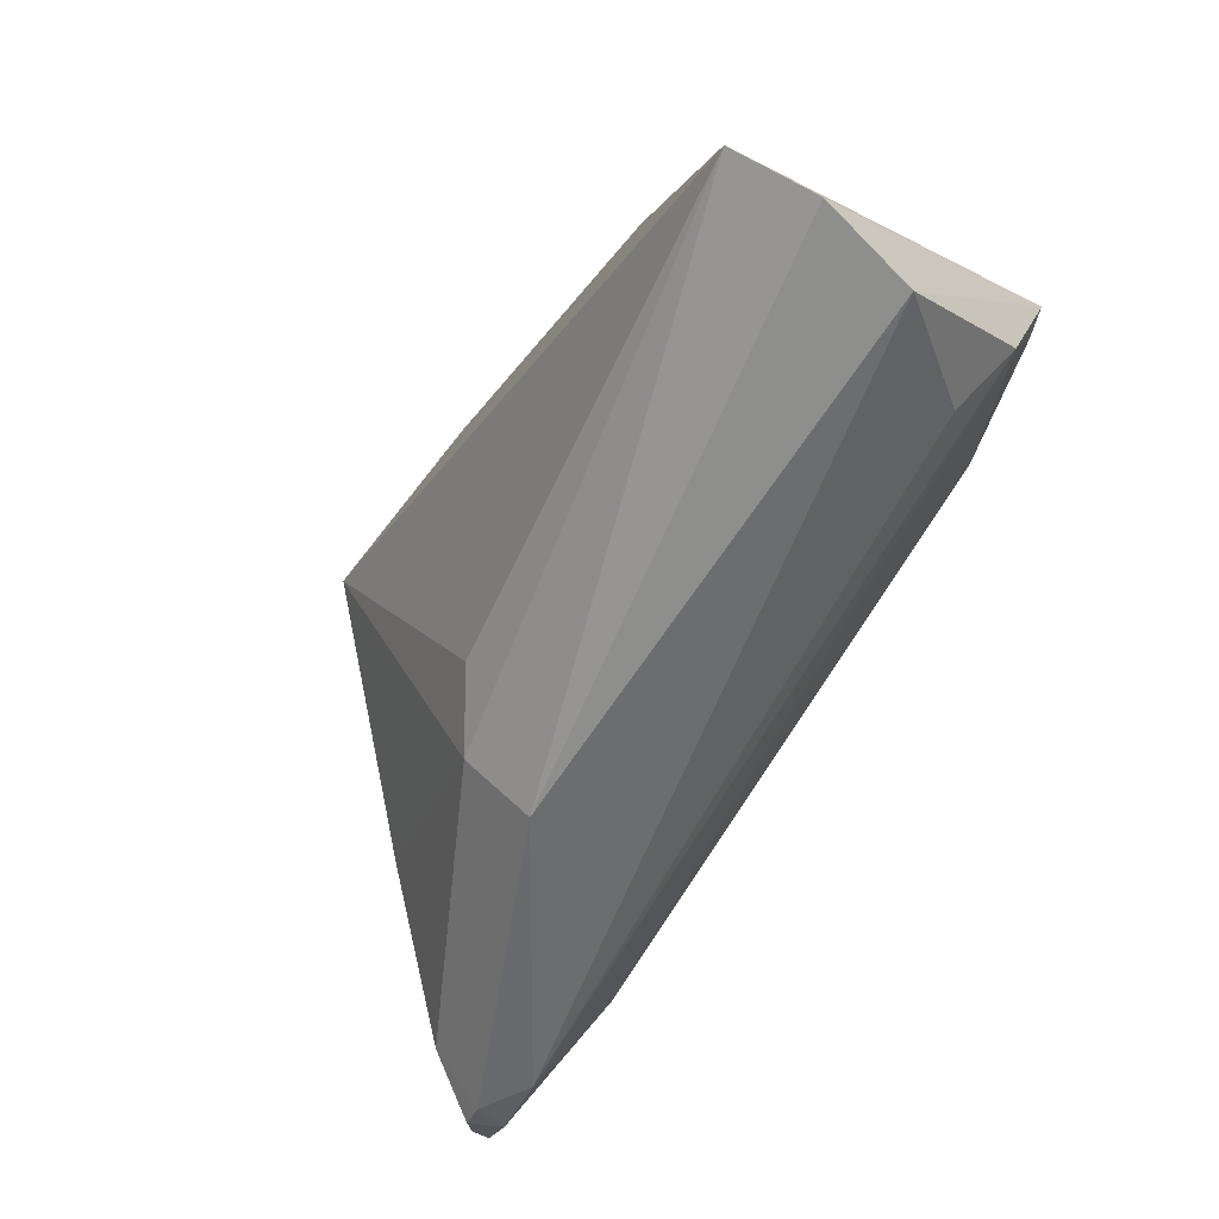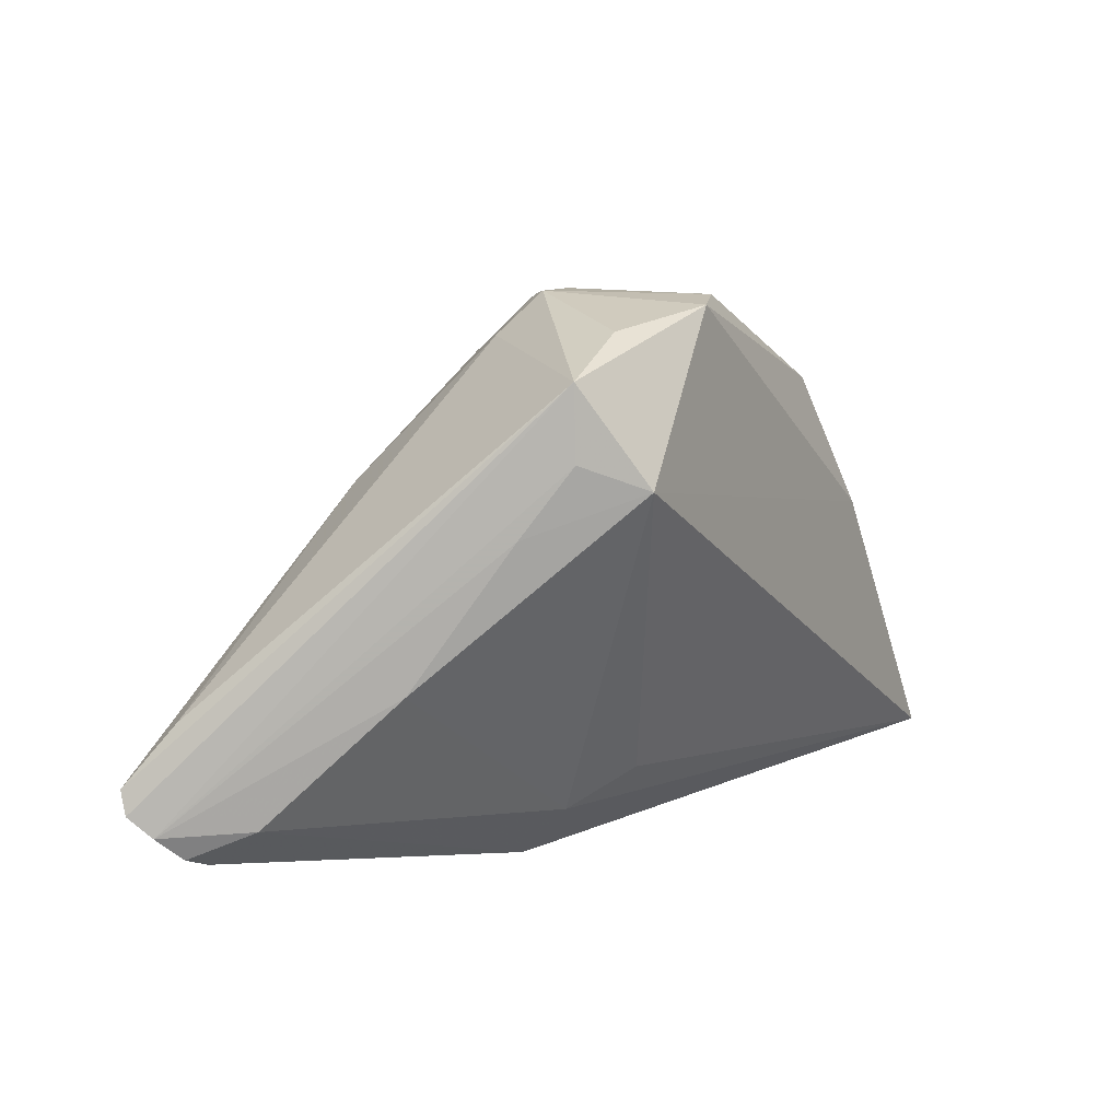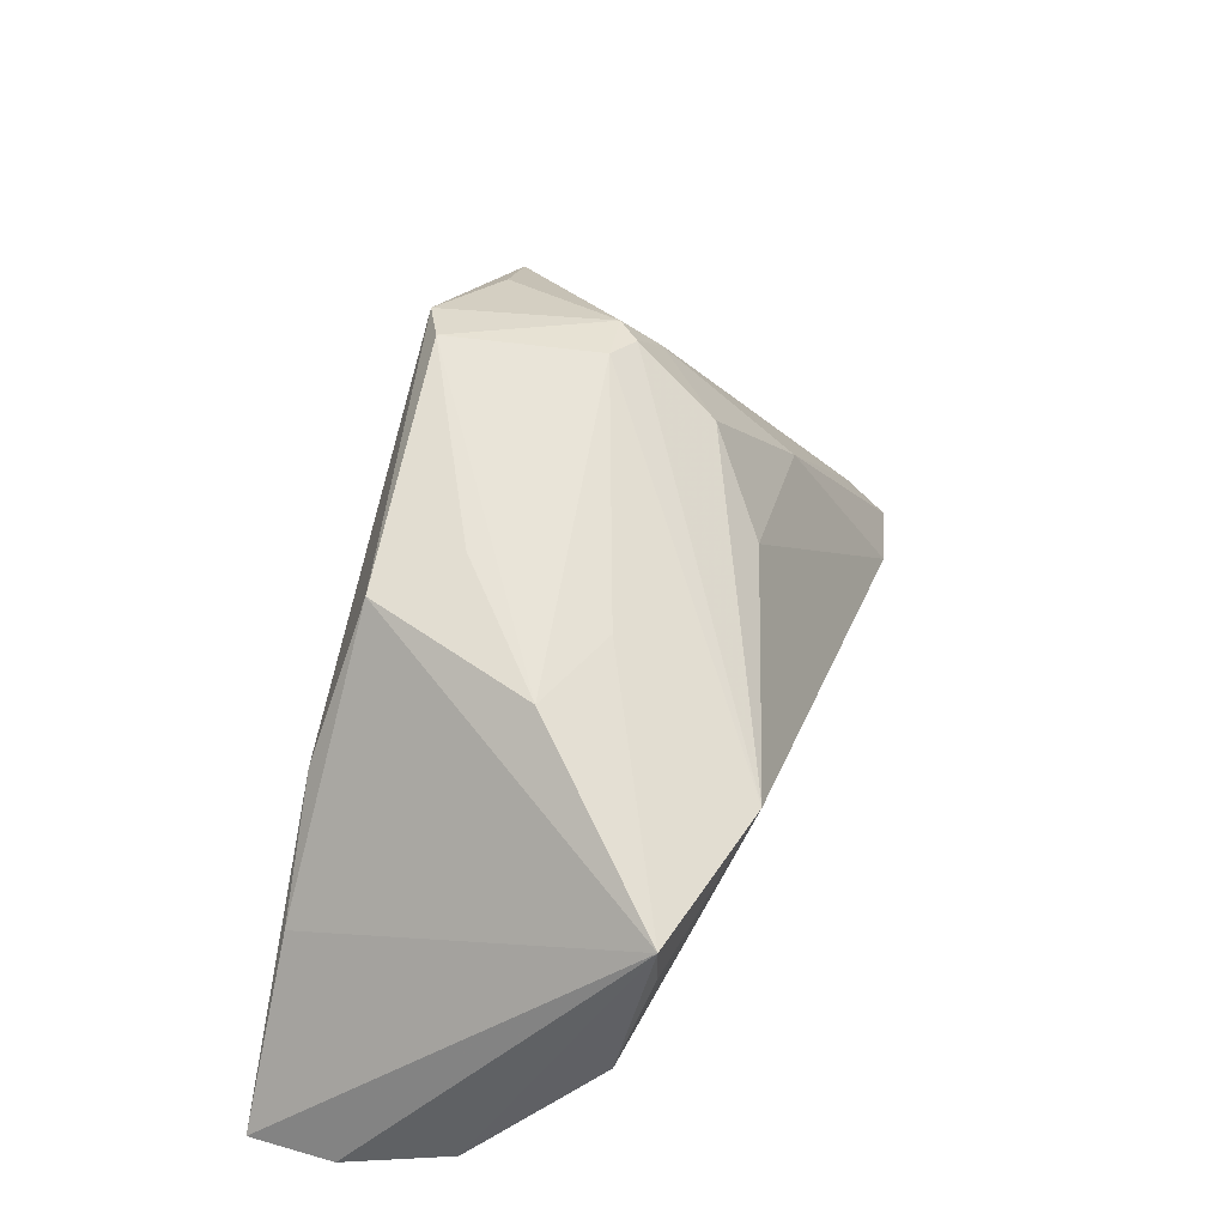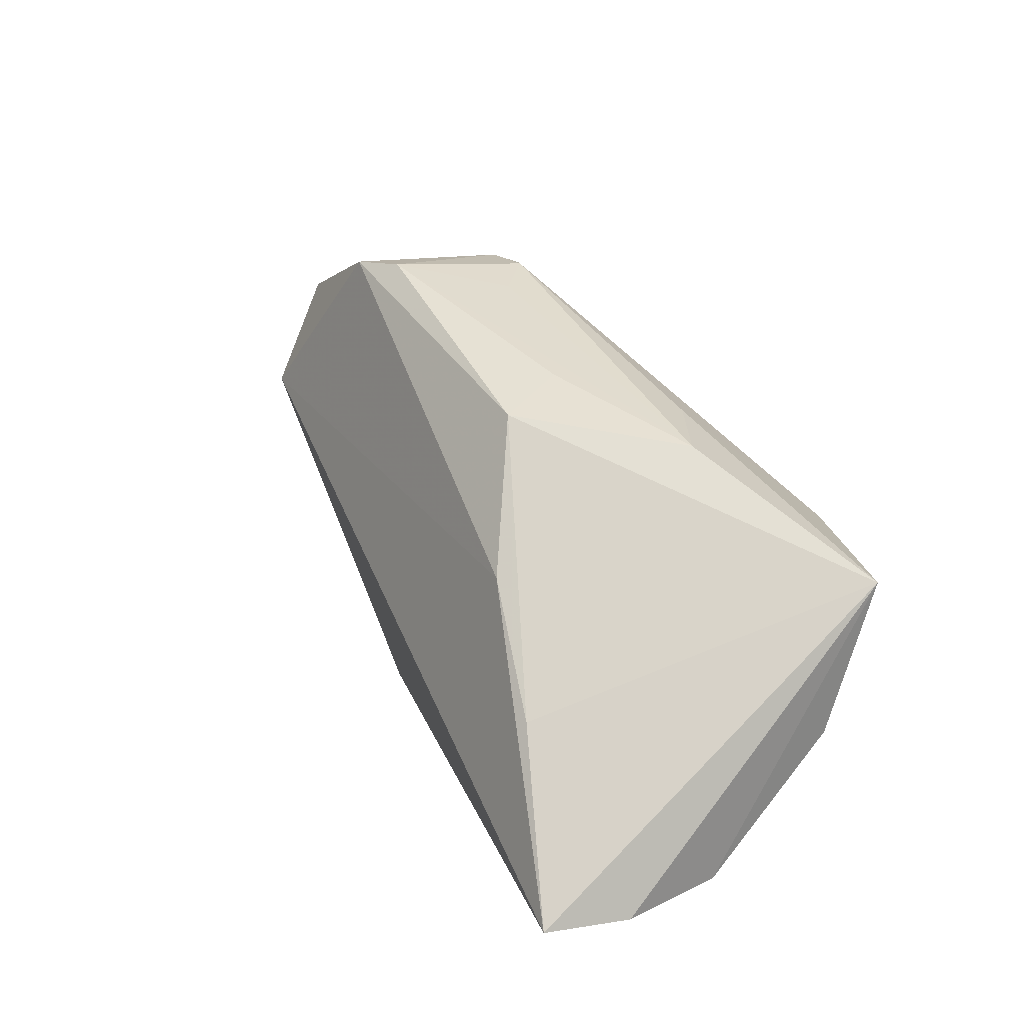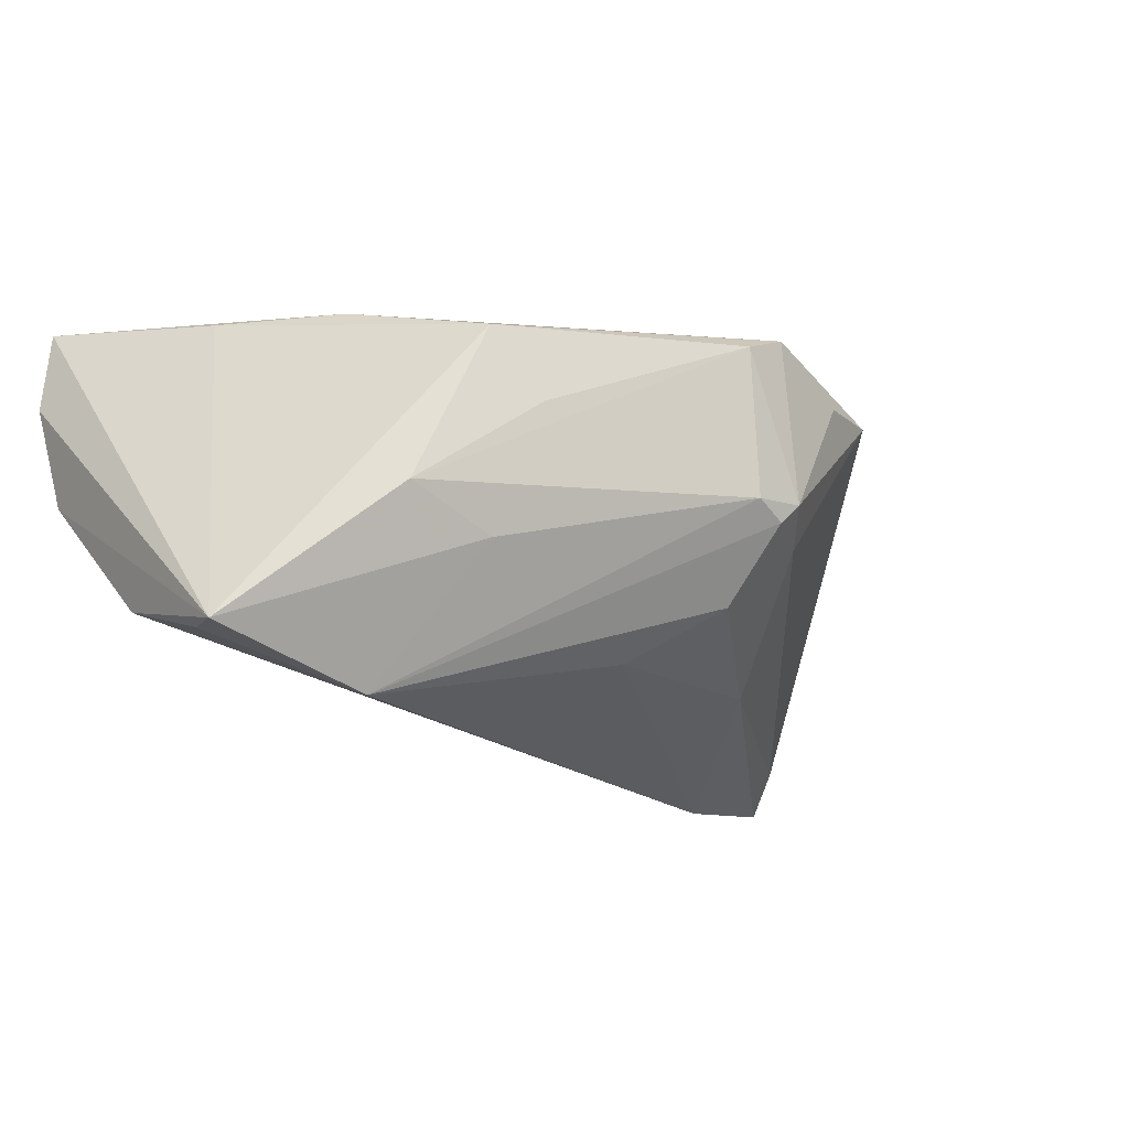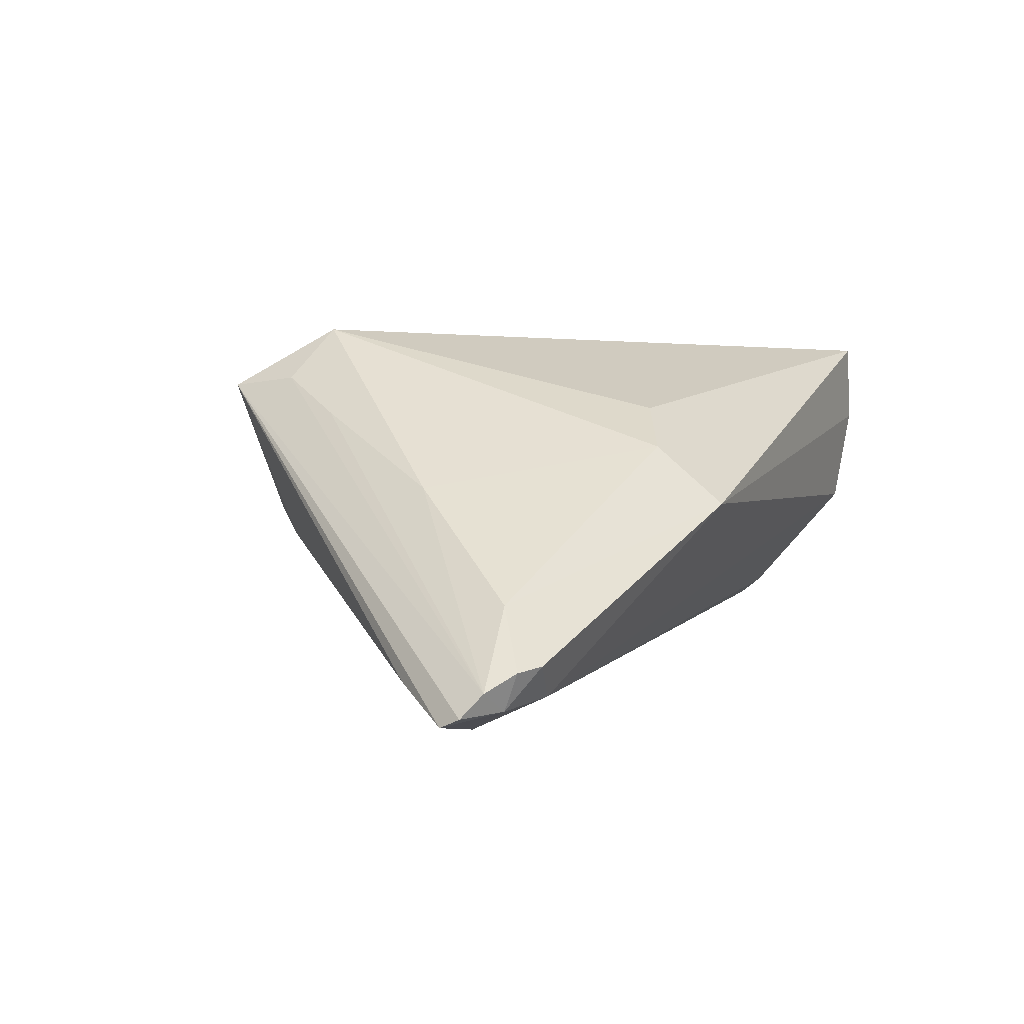
<metadata>
{"format":"obj","ext":"obj","renderer":"f3d","projection":"perspective","resolution":1024,"background":"white","views":[{"elev":-67.5,"azim":56.6,"up":"+Y"},{"elev":17.3,"azim":-57.8,"up":"+Y"},{"elev":32.8,"azim":105.4,"up":"+Y"},{"elev":11.8,"azim":63.2,"up":"+Y"},{"elev":-18.7,"azim":133.8,"up":"+Z"},{"elev":2.2,"azim":-66.7,"up":"+Z"}]}
</metadata>
<code>
v 0.006039 0.0148 -0.01675
v -0.0529 -0.01446 -0.02067
v 0.0364 0.00143 0.02024
v 0.04422 -0.01242 0.02063
v 0.03787 0.01419 -0.003153
v 0.001879 0.03168 -0.000162
v -0.004175 0.03236 0.0003856
v 0.04946 -0.005343 -0.01771
v 0.0282 0.01653 -0.007729
v 0.05256 -0.03237 0.02289
v -0.05354 -0.01707 -0.01955
v 0.0302 0.01794 0.01575
v -0.005134 -0.02109 0.01357
v 0.007289 0.02953 0.004196
v -0.03515 -0.01021 -0.02352
v -0.0286 0.01162 0.0129
v -0.002013 0.03143 -0.001995
v -0.01935 0.01621 0.02352
v -0.04226 -0.02241 -0.01819
v -0.05243 -0.01937 -0.01685
v -0.04597 -0.01893 -0.008141
v 0.04231 -0.02168 -0.01105
v 0.0336 0.00353 -0.02352
v -0.001903 0.03237 0.01971
v -0.02363 0.0277 0.01655
v -0.04943 -0.02041 -0.01905
v -0.01853 0.01155 -0.01534
v -0.05008 -0.0222 -0.01483
v -0.01268 -0.02471 0.008796
v -0.04706 -0.02378 -0.01436
v -0.03637 -0.004618 0.004102
v -0.008725 0.0278 -0.002842
v 0.003829 0.03237 0.01718
v 0.05354 -0.03237 0.01315
v 0.05202 0.0001109 -0.01839
v -0.001521 0.02387 -0.01035
v 0.0496 -0.01689 -0.01365
v 0.05091 -0.03091 0.00139
v -0.02458 0.01935 0.01735
v -0.01341 0.03092 0.01518
v 0.02509 0.02123 0.007389
v -0.04828 -0.007748 -0.01658
v -0.01104 -0.03237 0.001865
f 35 38 37
f 3 18 10
f 10 18 13
f 13 29 10
f 18 29 13
f 10 29 43
f 29 21 43
f 7 25 40
f 22 37 38
f 10 35 4
f 4 3 10
f 9 5 35
f 35 23 9
f 37 22 19
f 19 22 38
f 38 43 19
f 15 27 1
f 1 23 15
f 15 23 37
f 37 19 15
f 36 23 1
f 1 27 36
f 35 37 8
f 8 23 35
f 37 23 8
f 31 29 18
f 31 21 29
f 10 43 34
f 34 43 38
f 34 35 10
f 34 38 35
f 11 25 2
f 25 42 2
f 2 42 27
f 27 15 2
f 24 25 18
f 24 40 25
f 18 3 24
f 7 40 24
f 5 9 6
f 6 14 5
f 6 9 23
f 30 43 21
f 30 19 43
f 32 36 27
f 27 42 32
f 32 25 7
f 32 42 25
f 18 25 39
f 21 31 20
f 20 25 11
f 20 39 25
f 26 15 19
f 26 2 15
f 11 2 26
f 19 30 26
f 26 20 11
f 12 24 3
f 35 5 12
f 5 41 12
f 12 4 35
f 3 4 12
f 7 6 17
f 17 32 7
f 36 32 17
f 23 36 17
f 17 6 23
f 14 6 33
f 7 24 33
f 33 6 7
f 5 14 33
f 33 41 5
f 24 12 33
f 33 12 41
f 16 31 18
f 18 39 16
f 16 20 31
f 39 20 16
f 28 30 21
f 21 20 28
f 28 26 30
f 20 26 28

</code>
